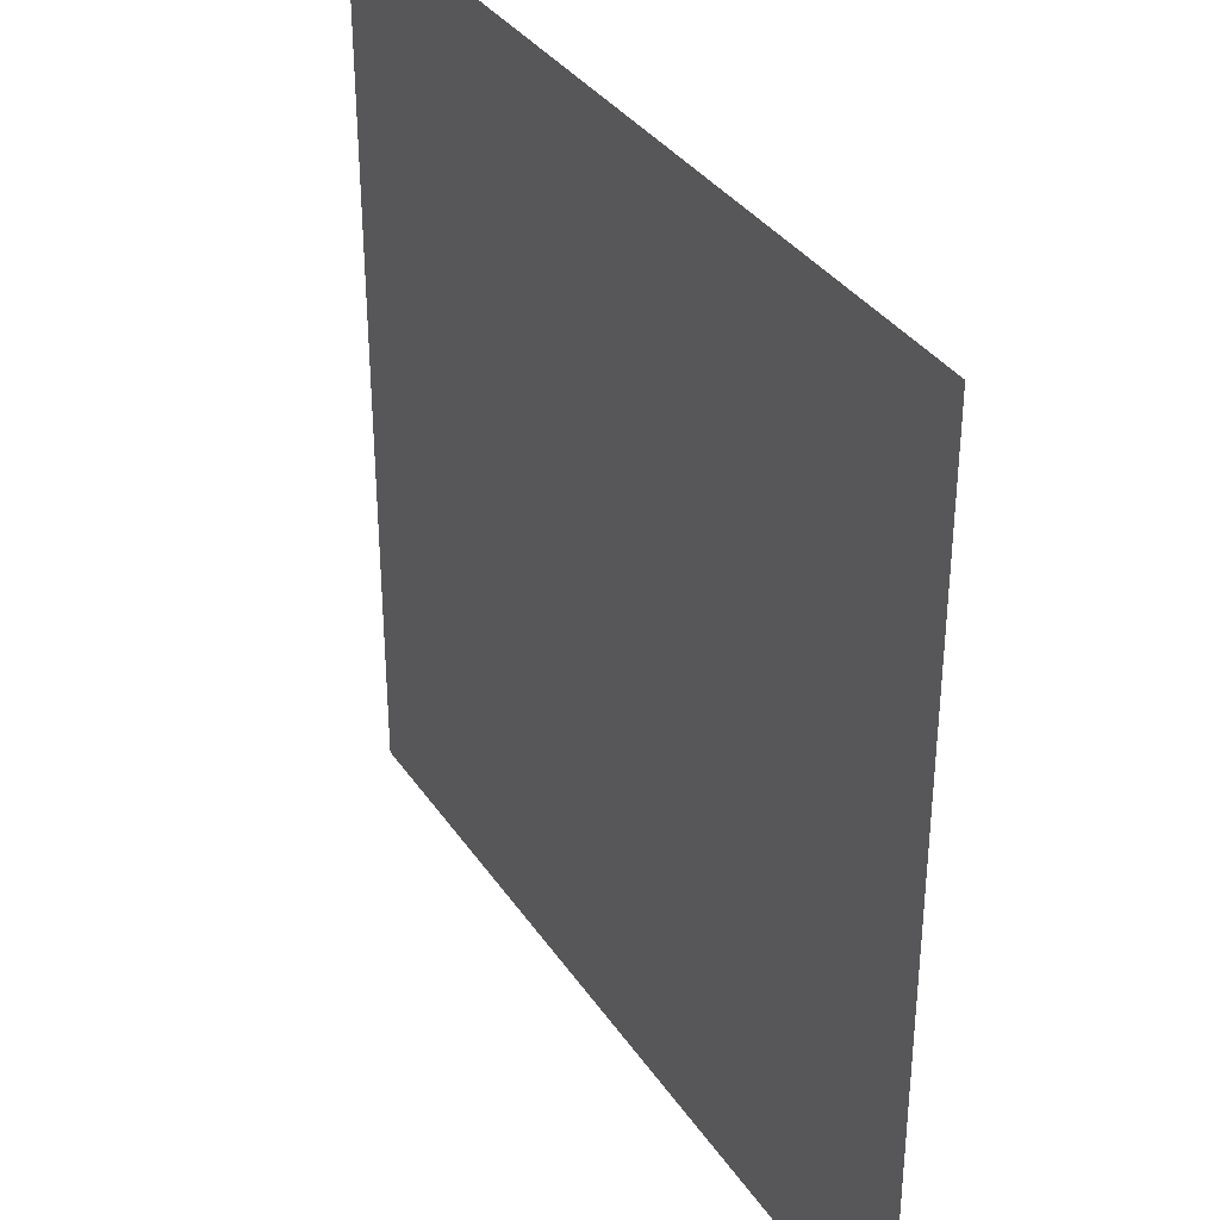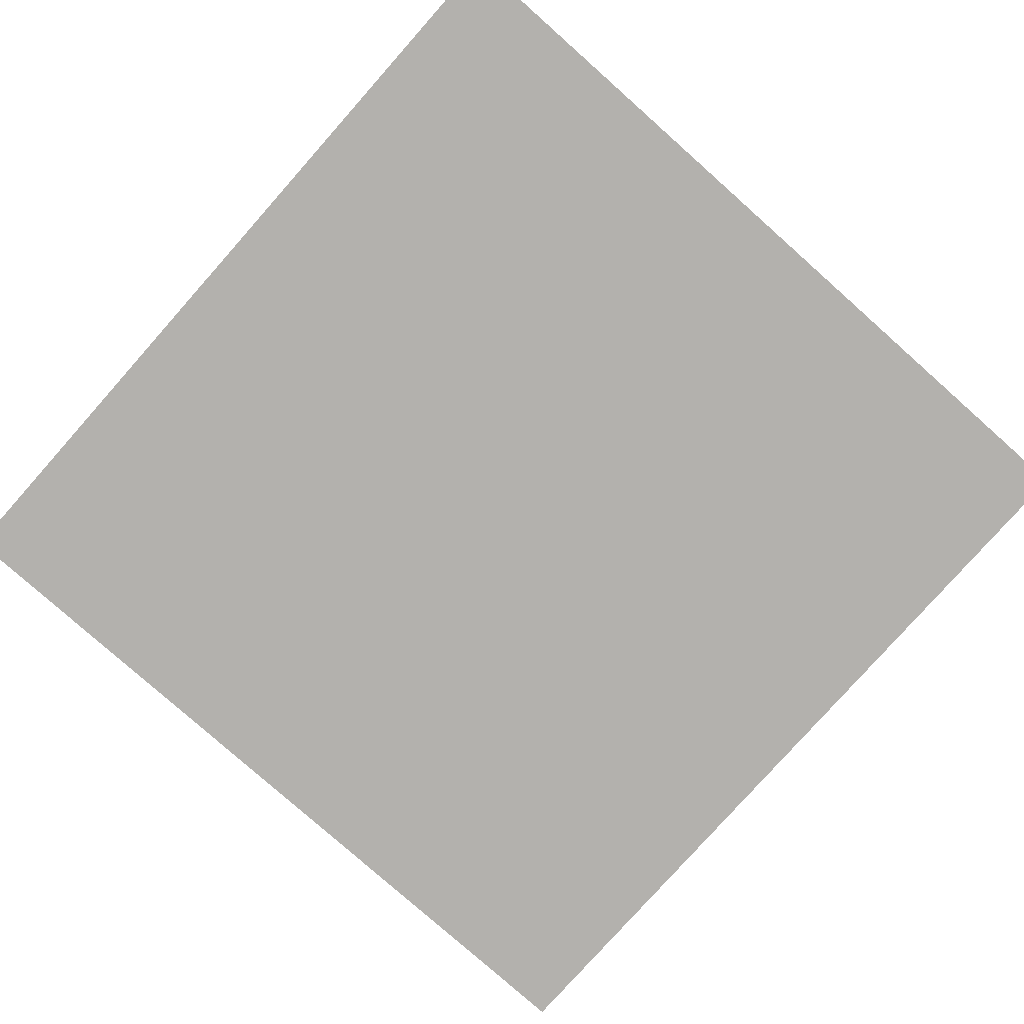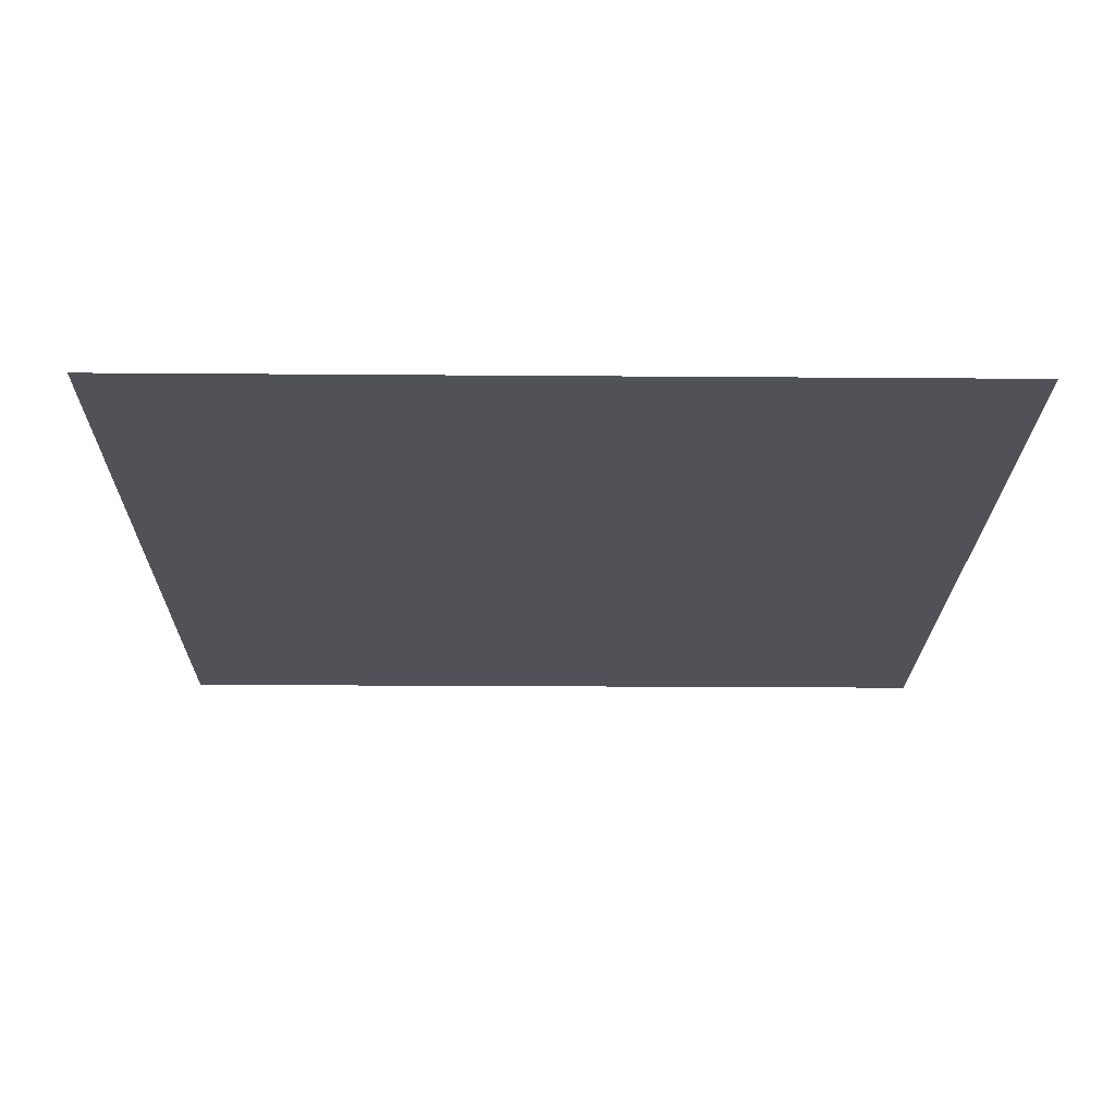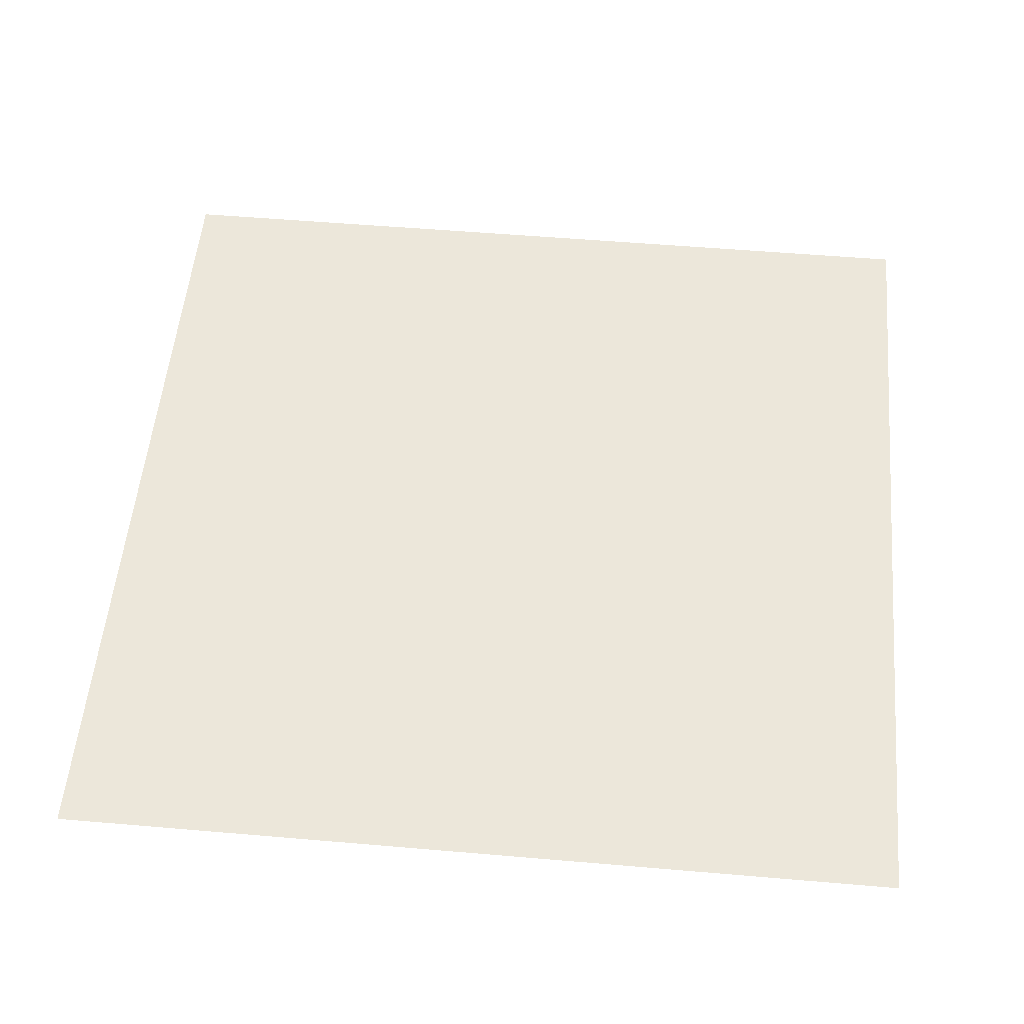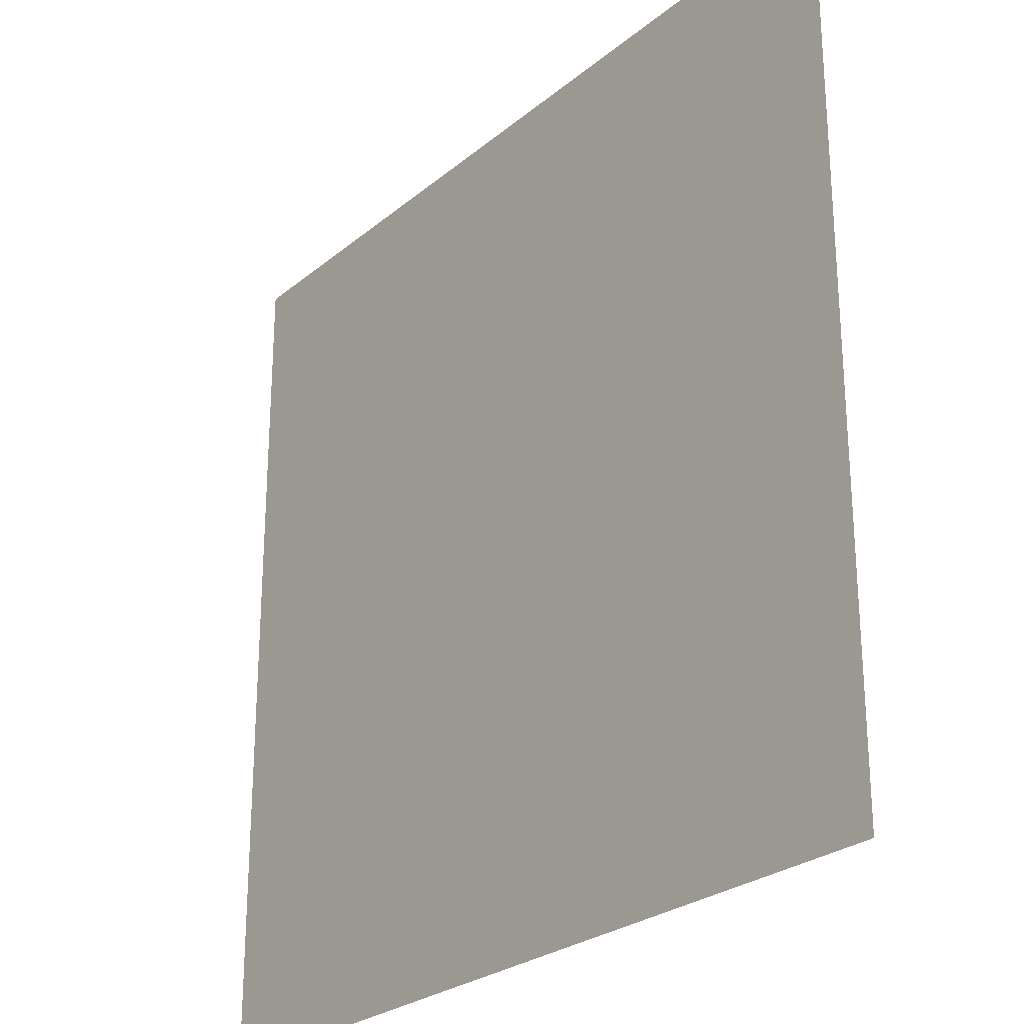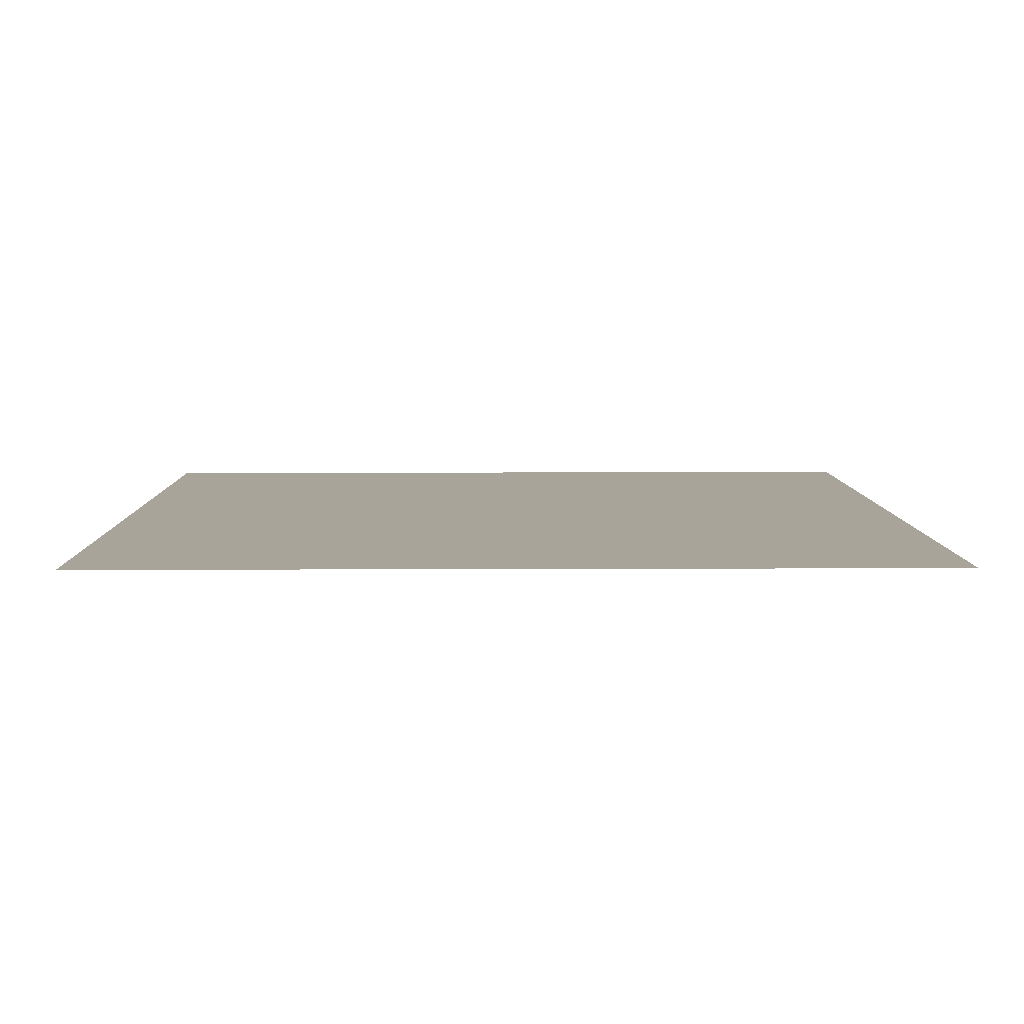
<metadata>
{"format":"obj","ext":"obj","renderer":"f3d","projection":"perspective","resolution":1024,"background":"white","views":[{"elev":35.1,"azim":-119.3,"up":"+Z"},{"elev":-79.3,"azim":138.4,"up":"+Y"},{"elev":-21.5,"azim":-90.8,"up":"+Y"},{"elev":54.1,"azim":95.2,"up":"+Y"},{"elev":-26.0,"azim":52.1,"up":"+Z"},{"elev":7.1,"azim":-90.8,"up":"+Y"}]}
</metadata>
<code>
v 0 0 -0.000122
v 30 0 -0.000122
v 0 0 -30
v 30 0 -30
f 3 1 4
f 4 1 2

</code>
